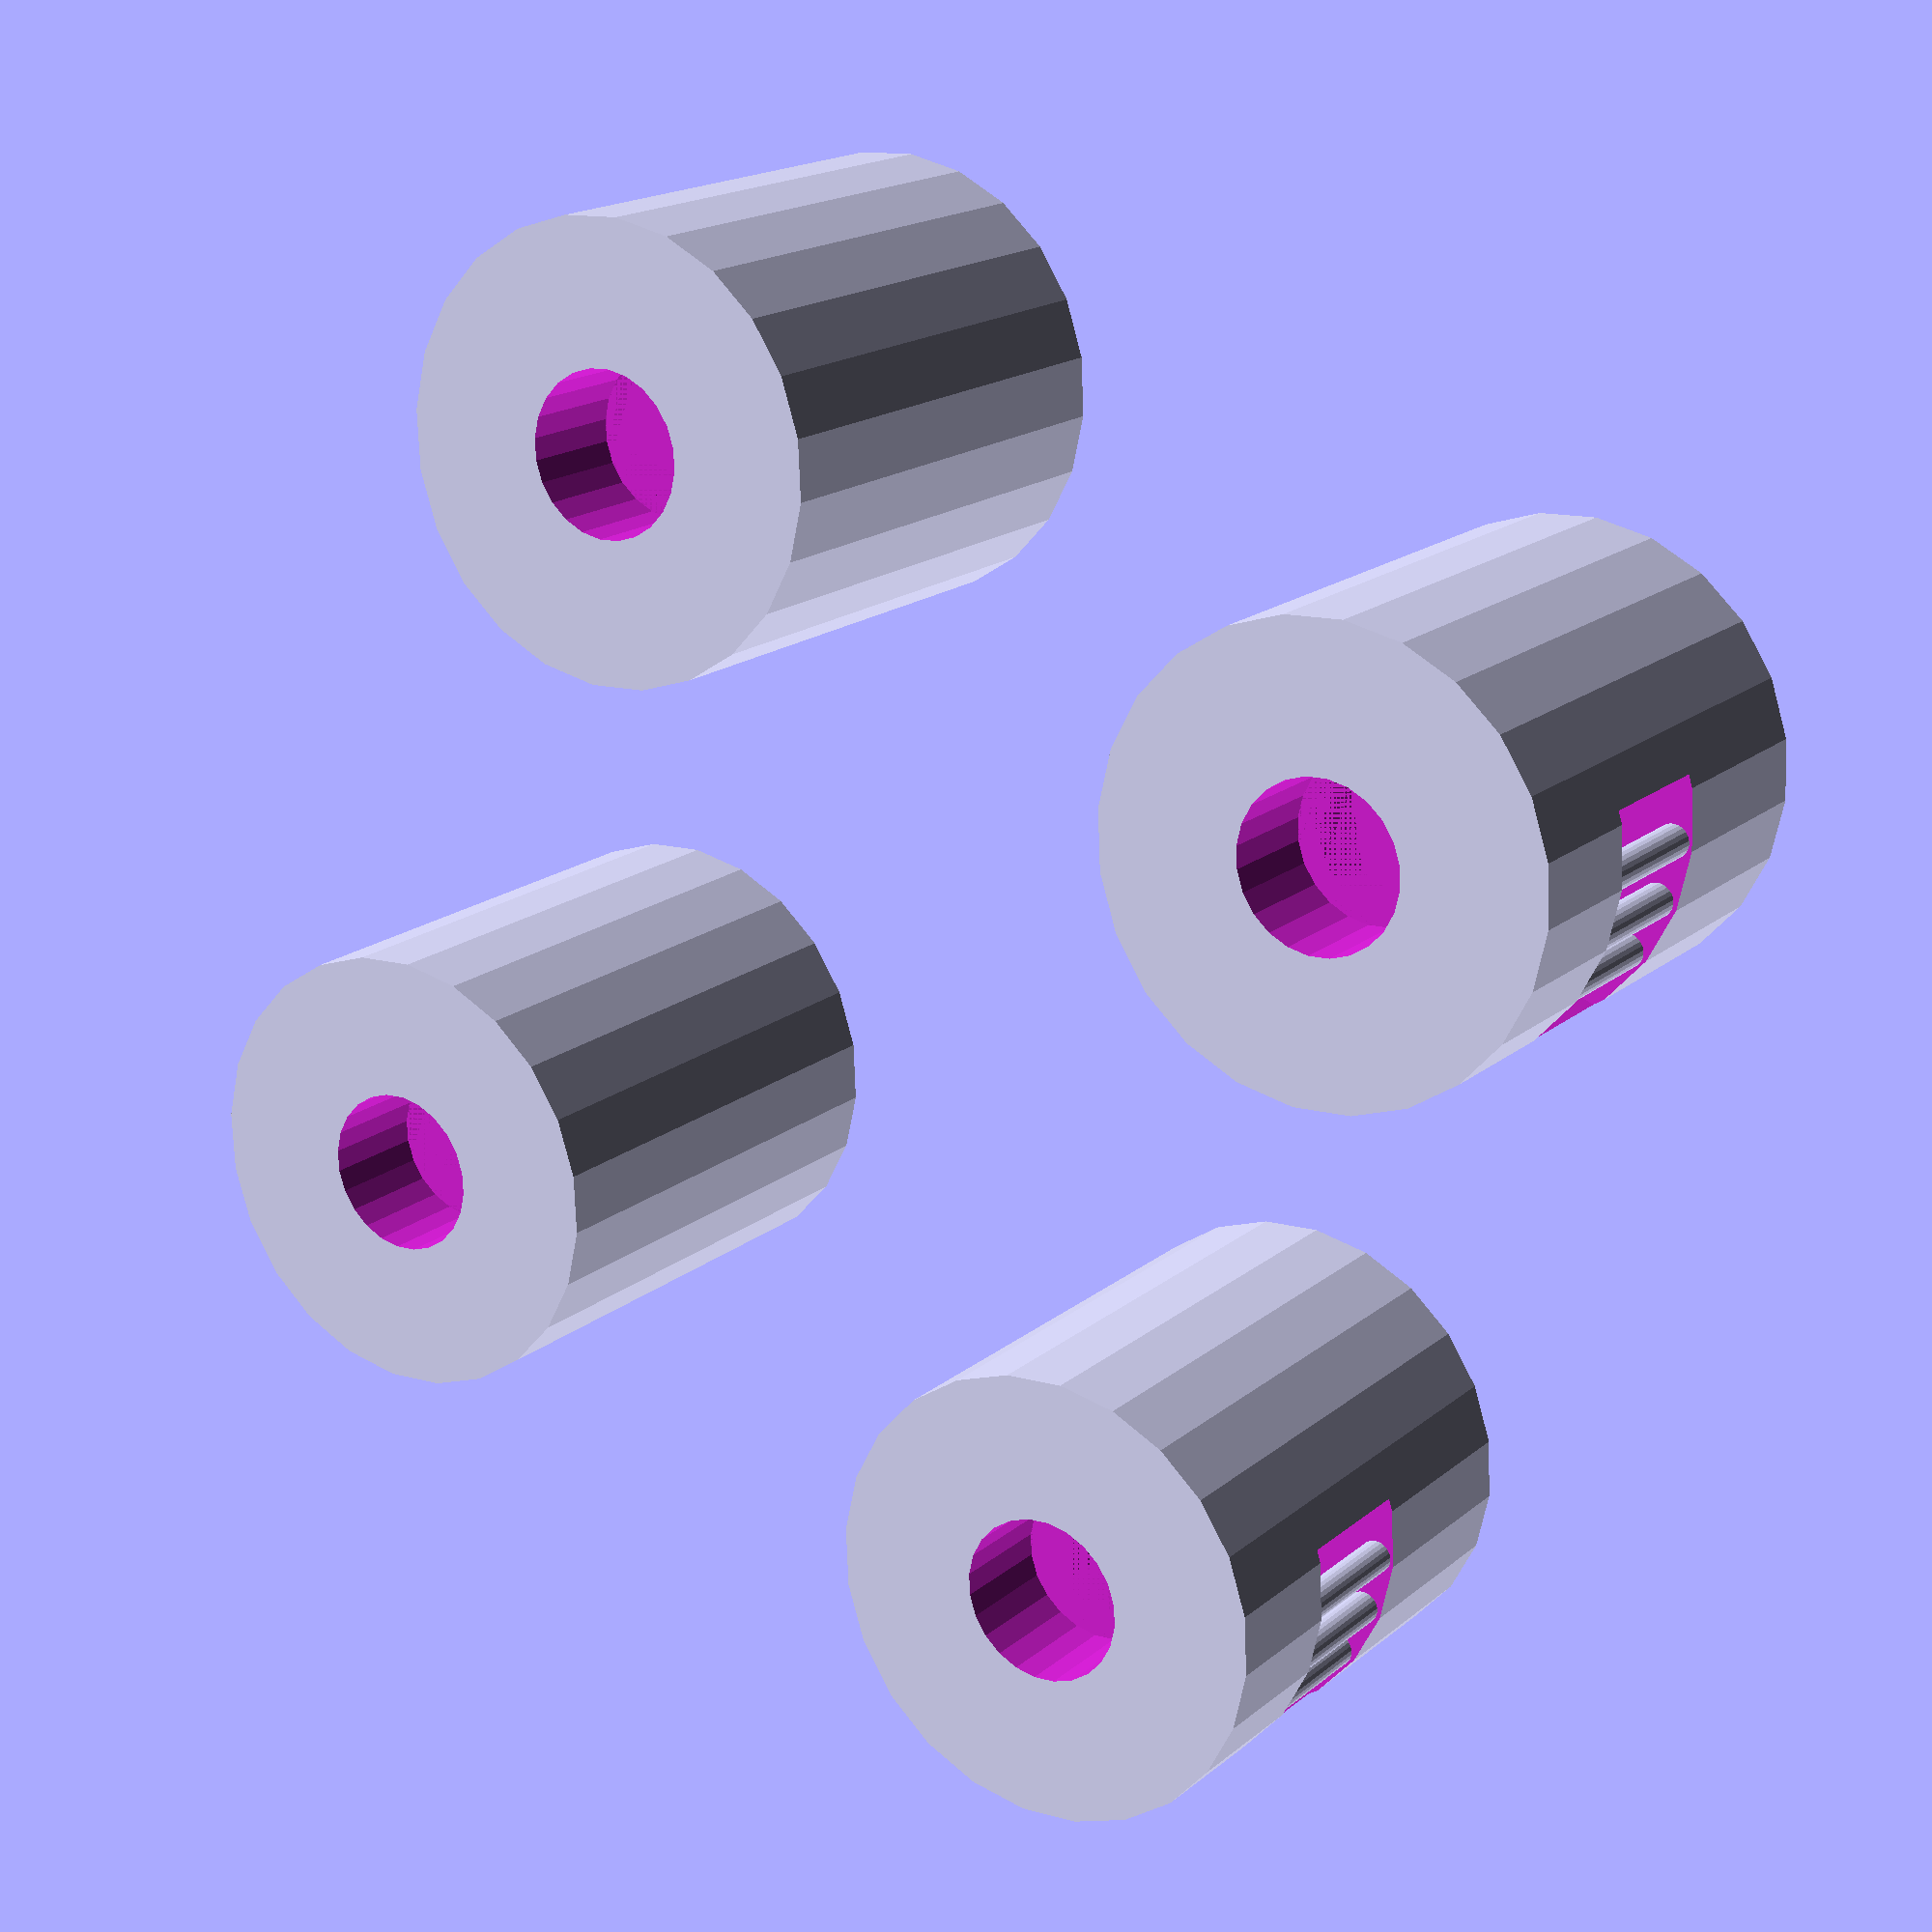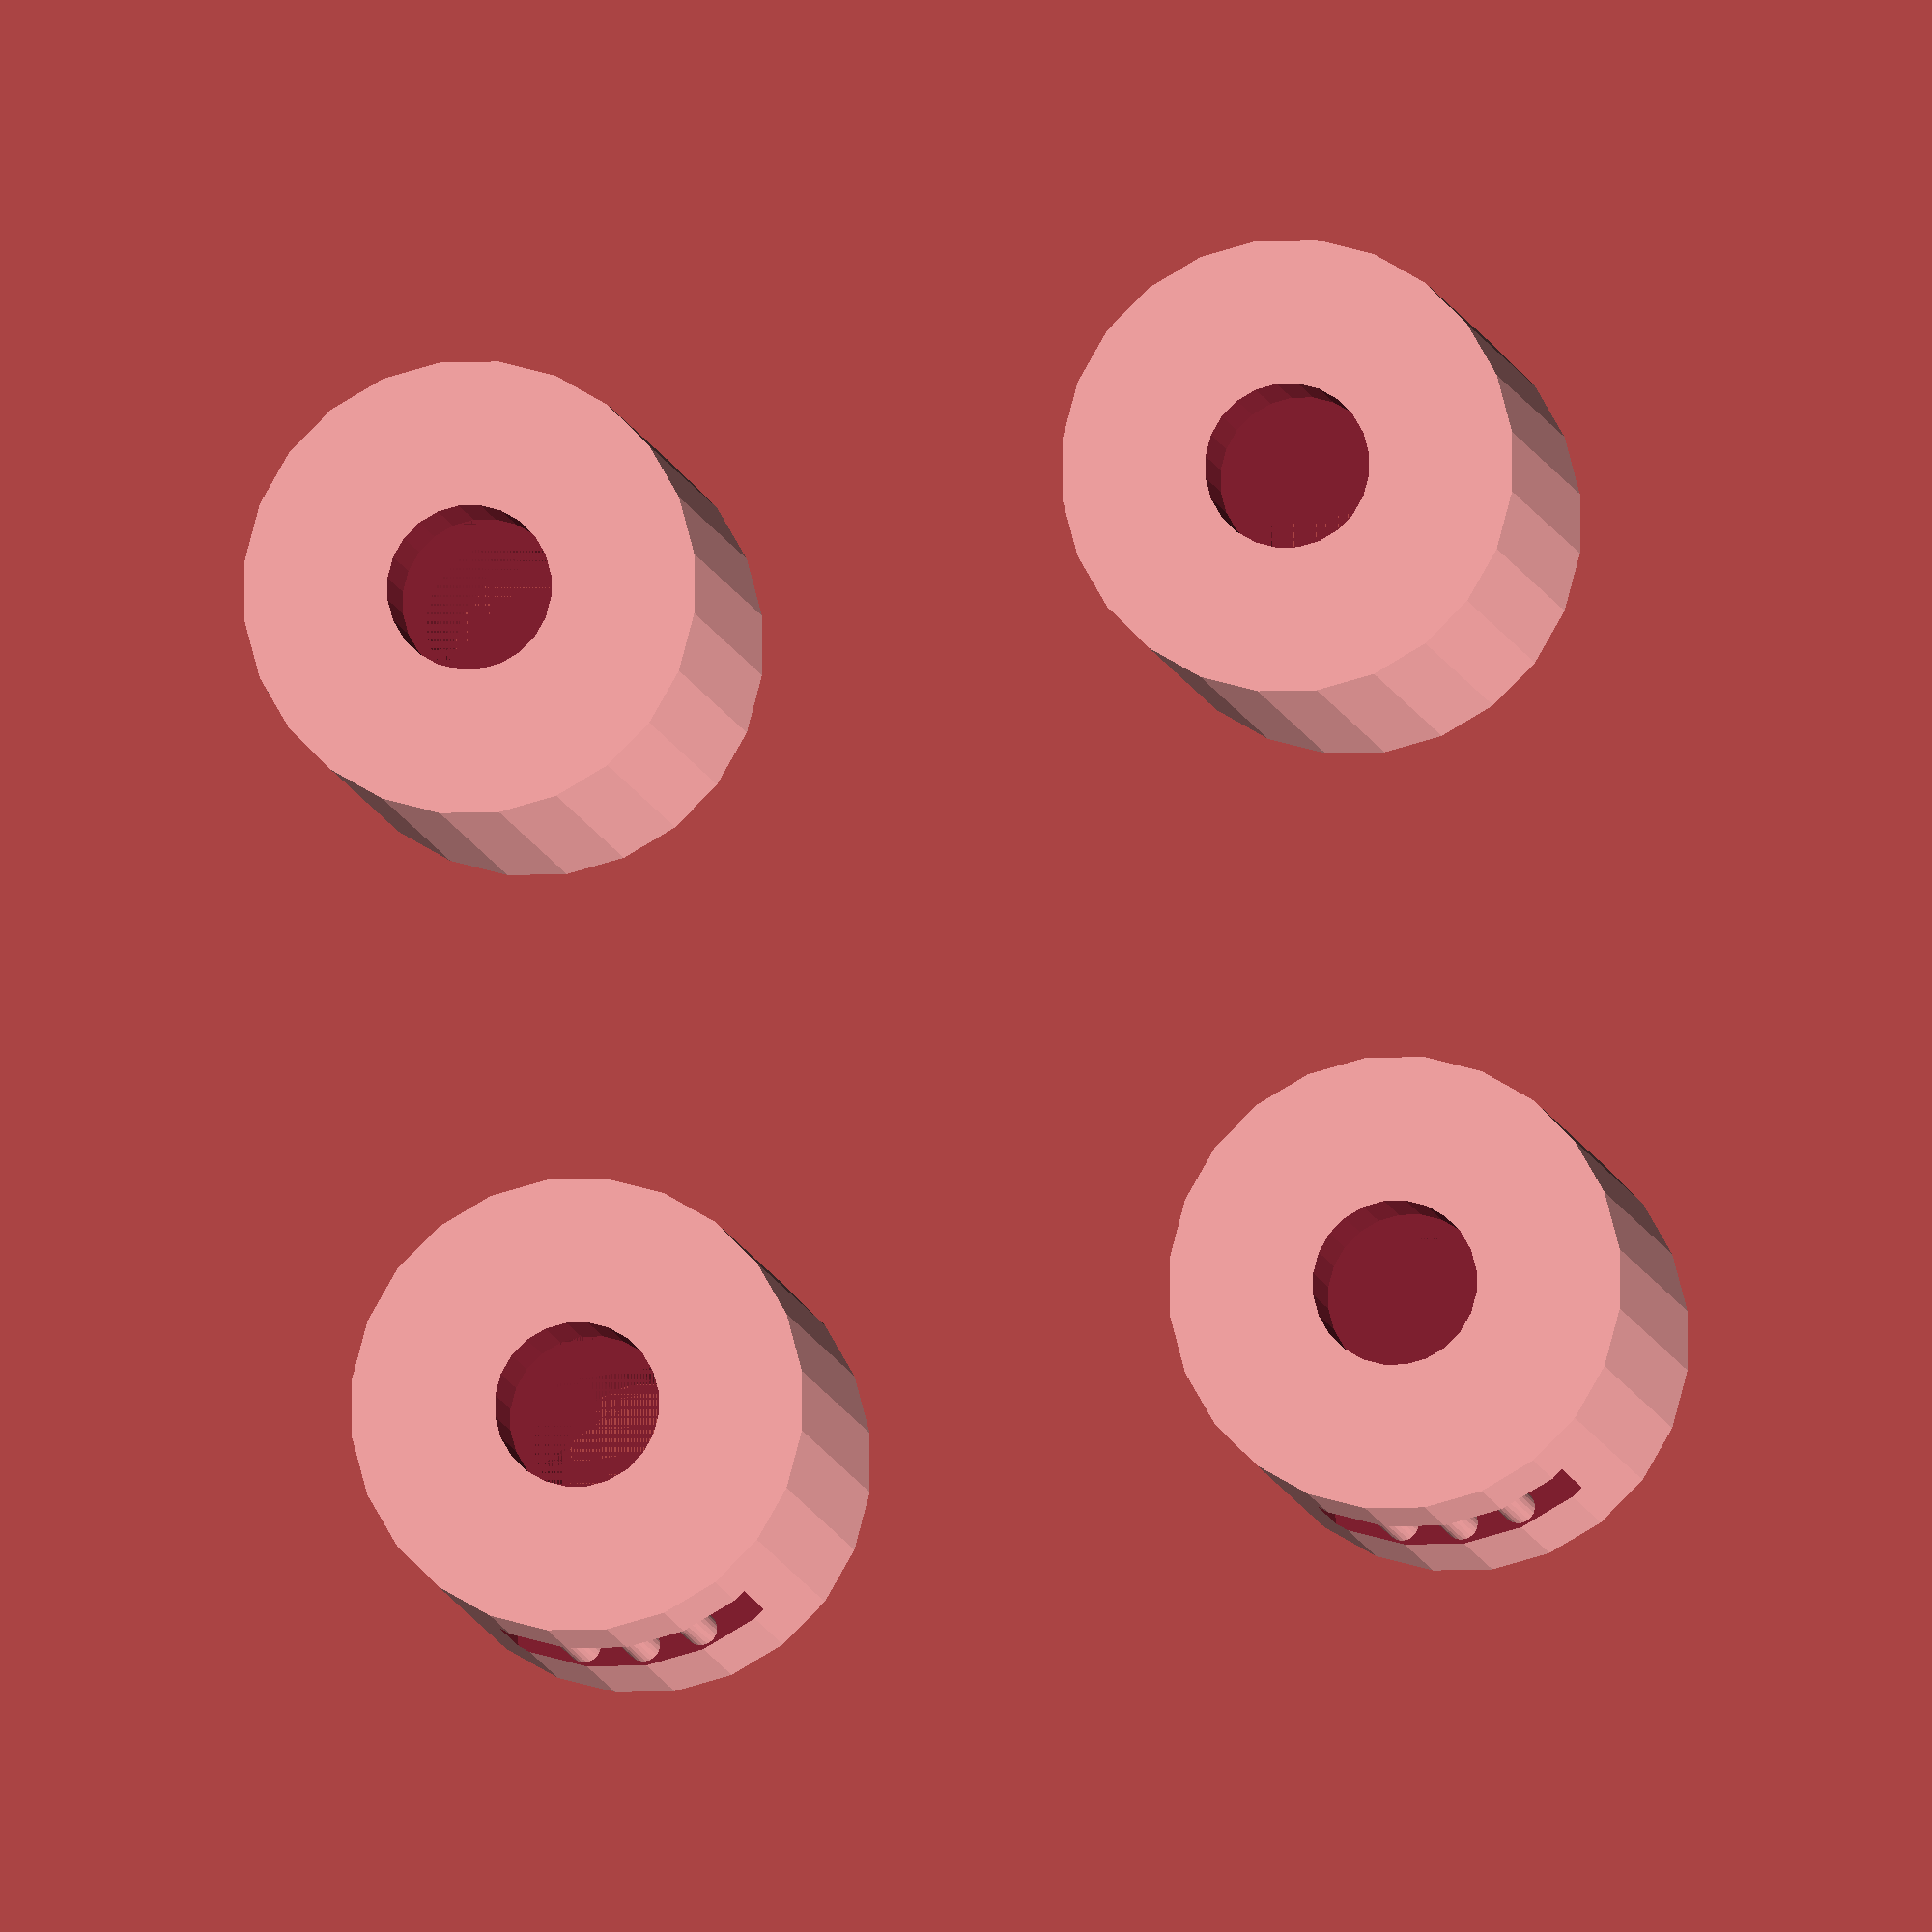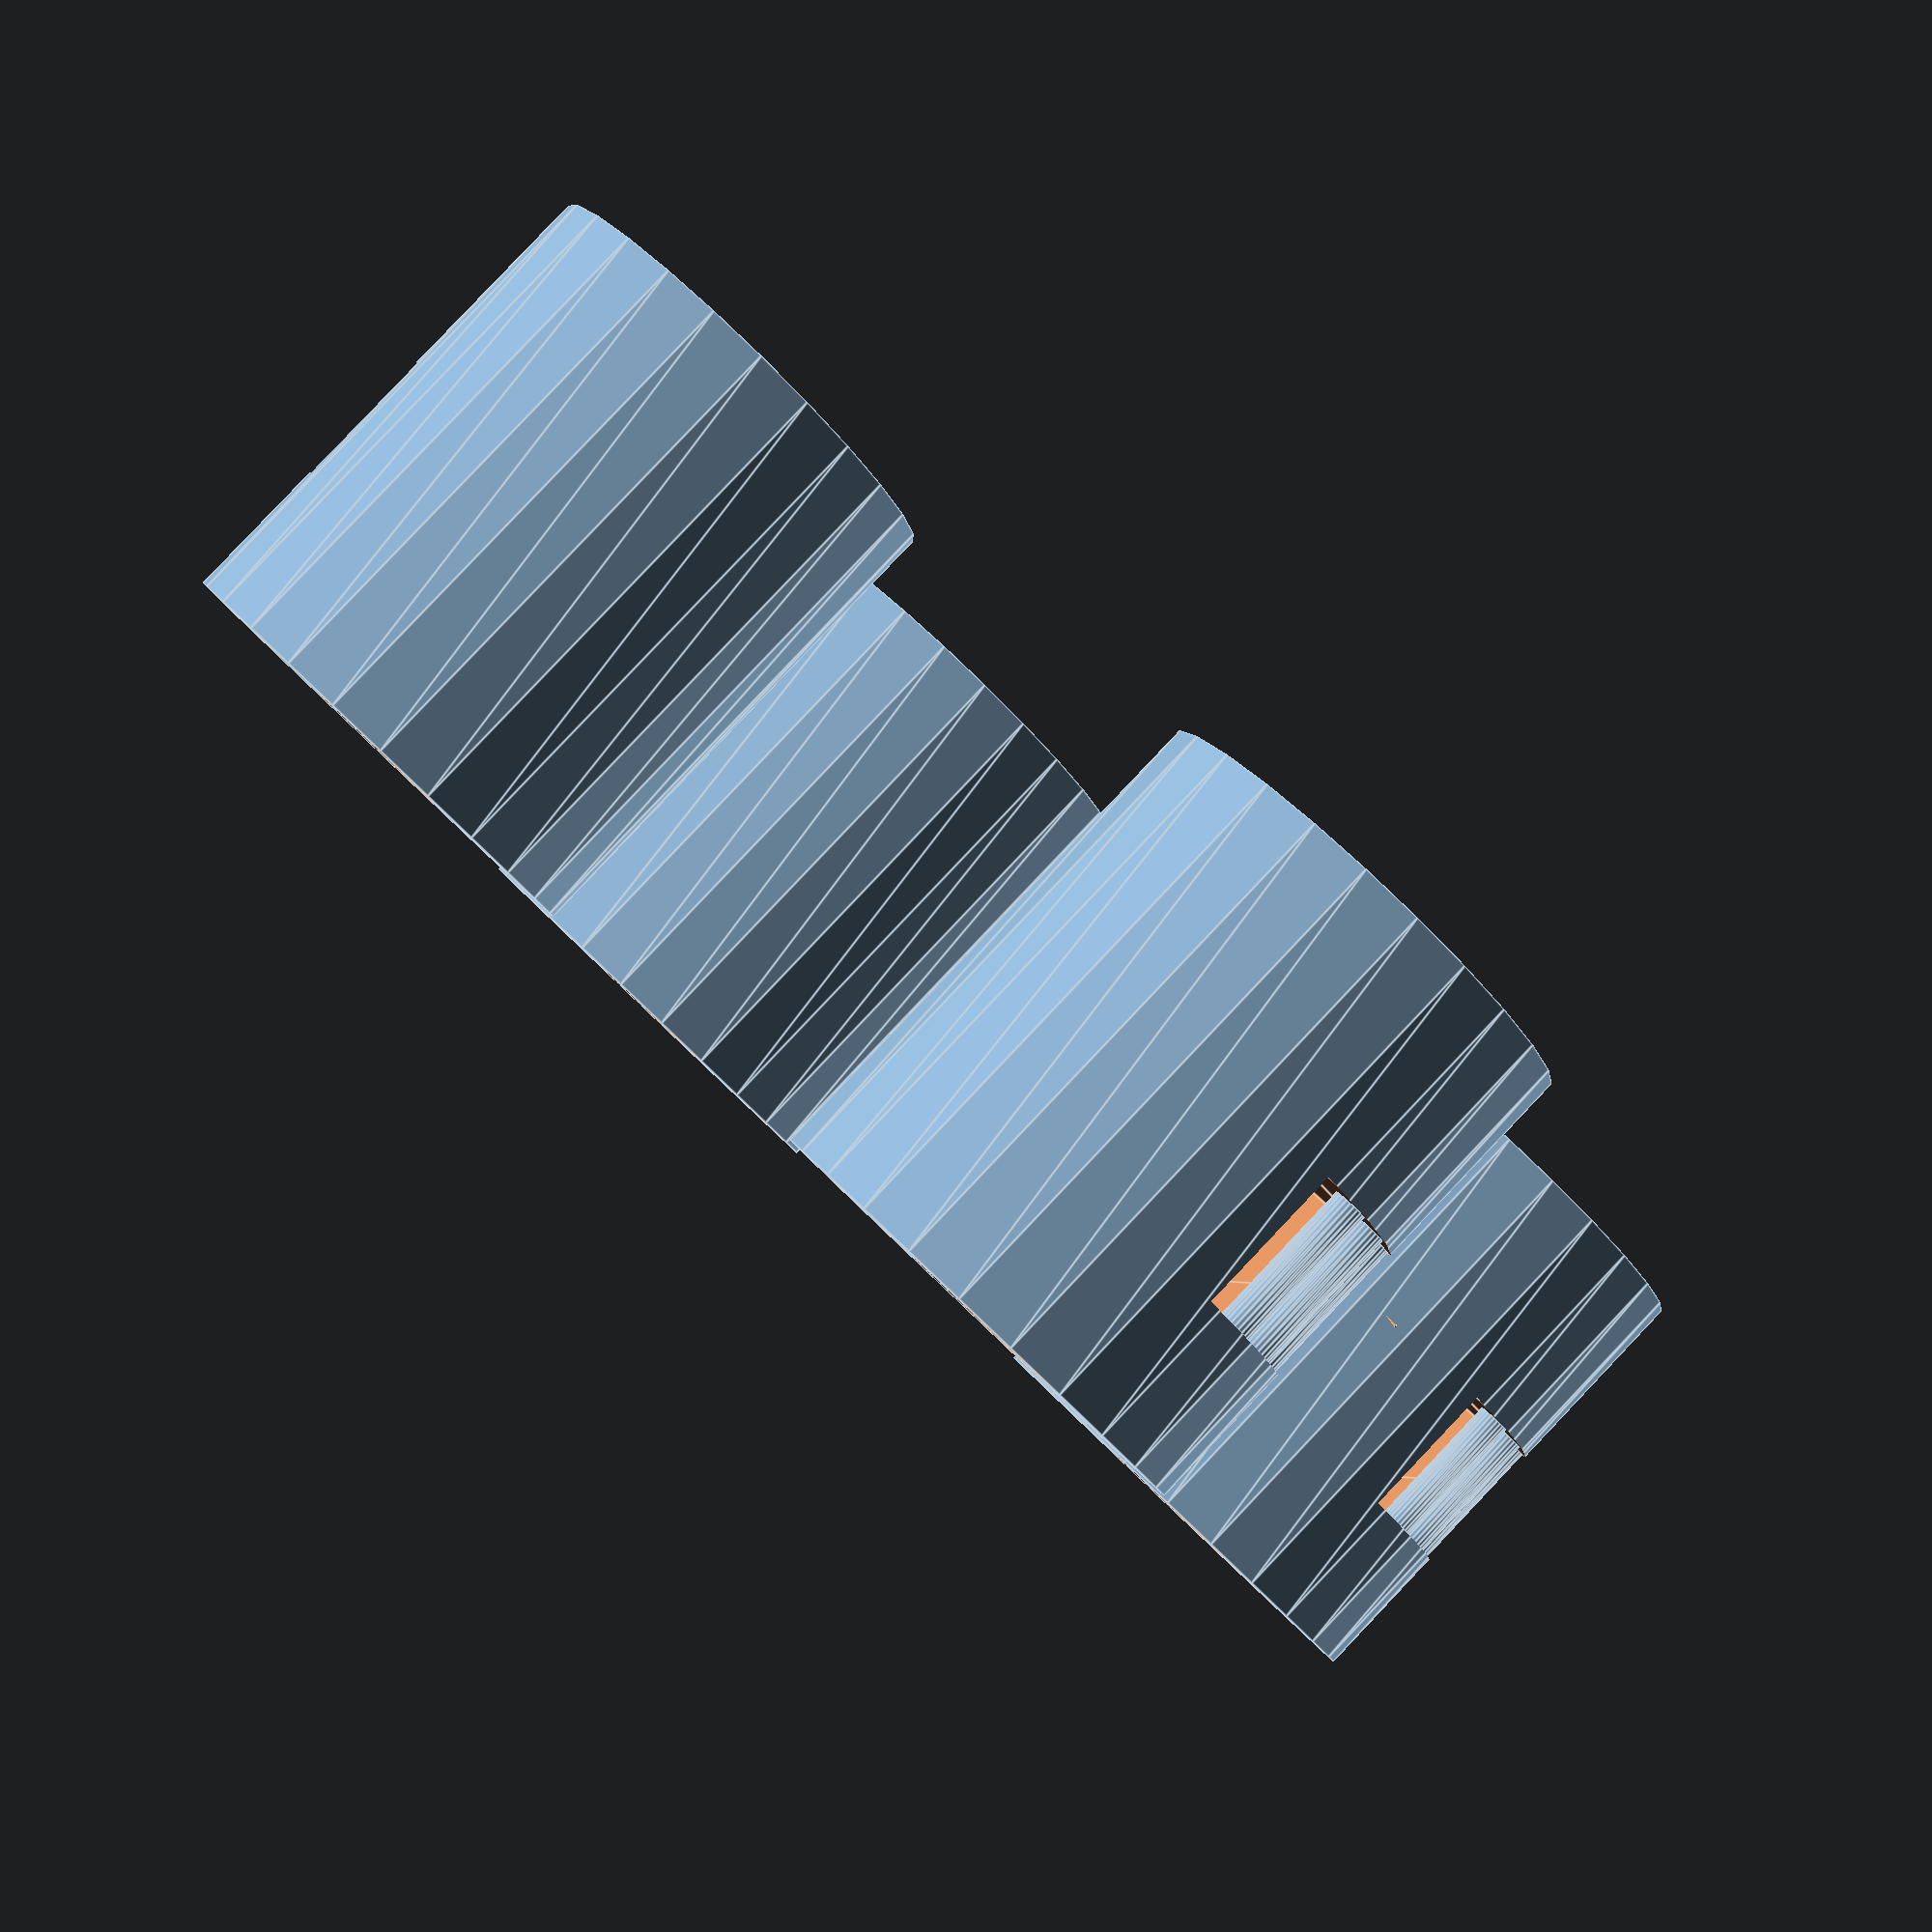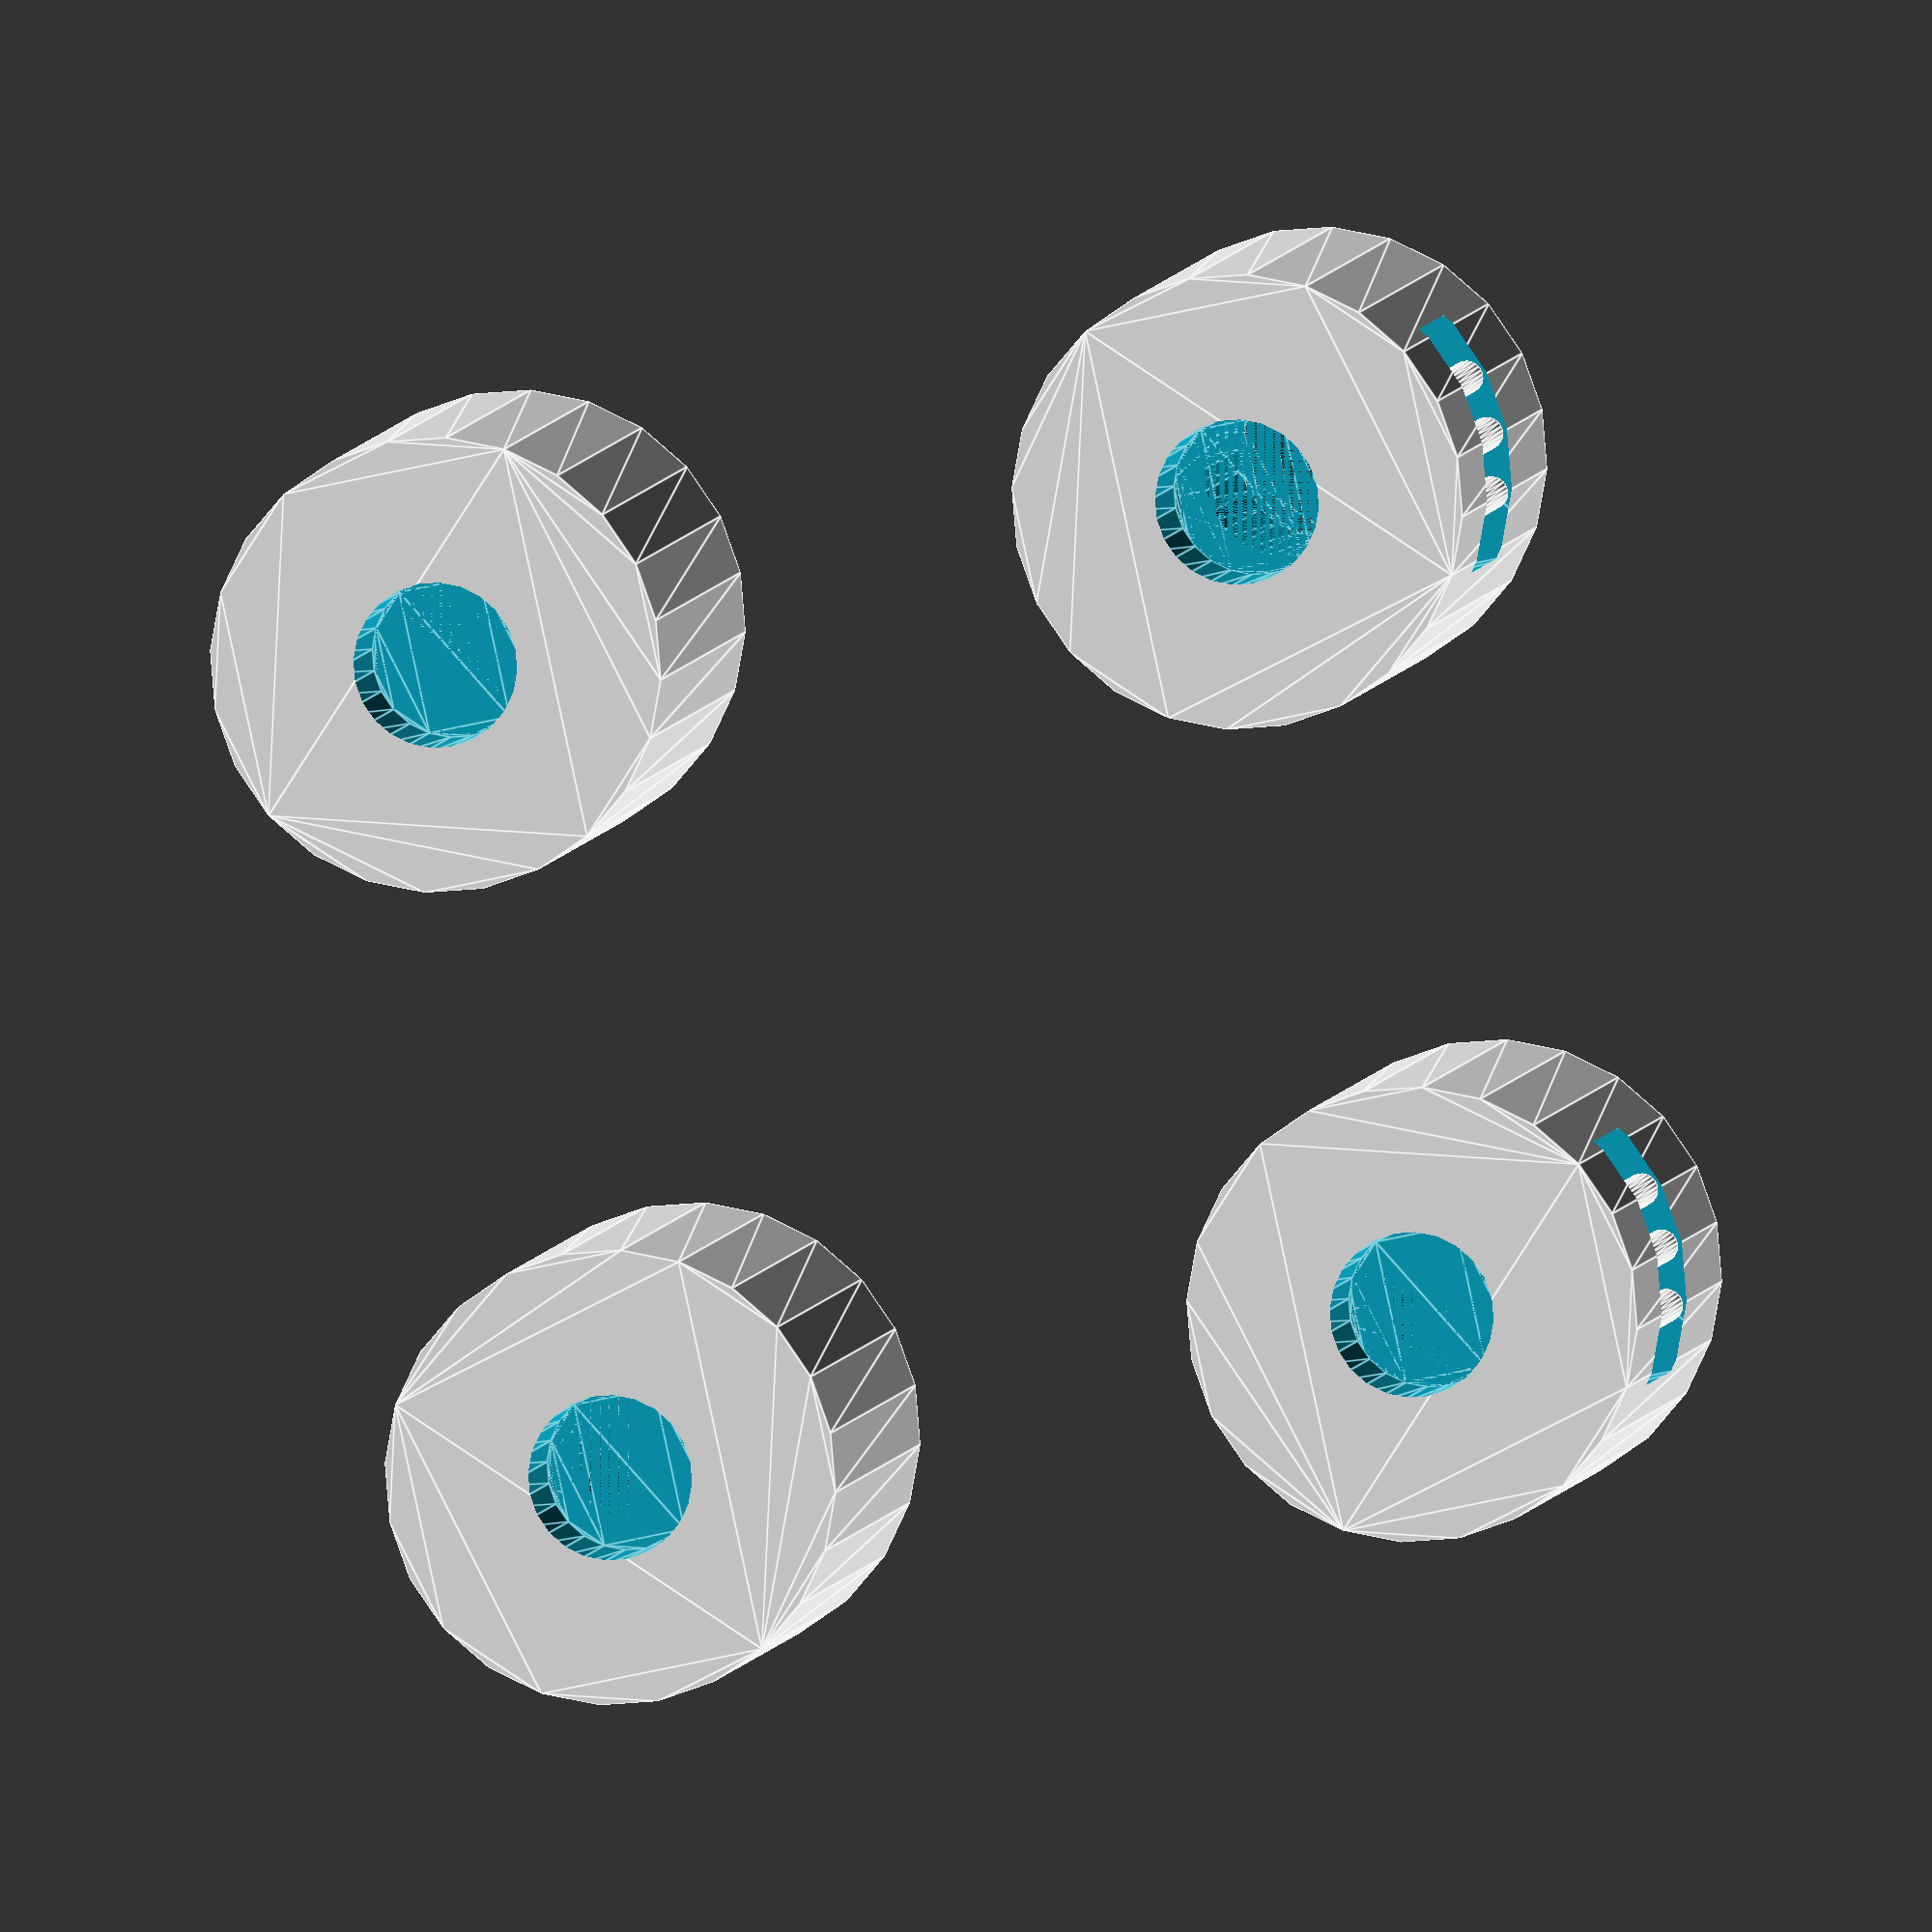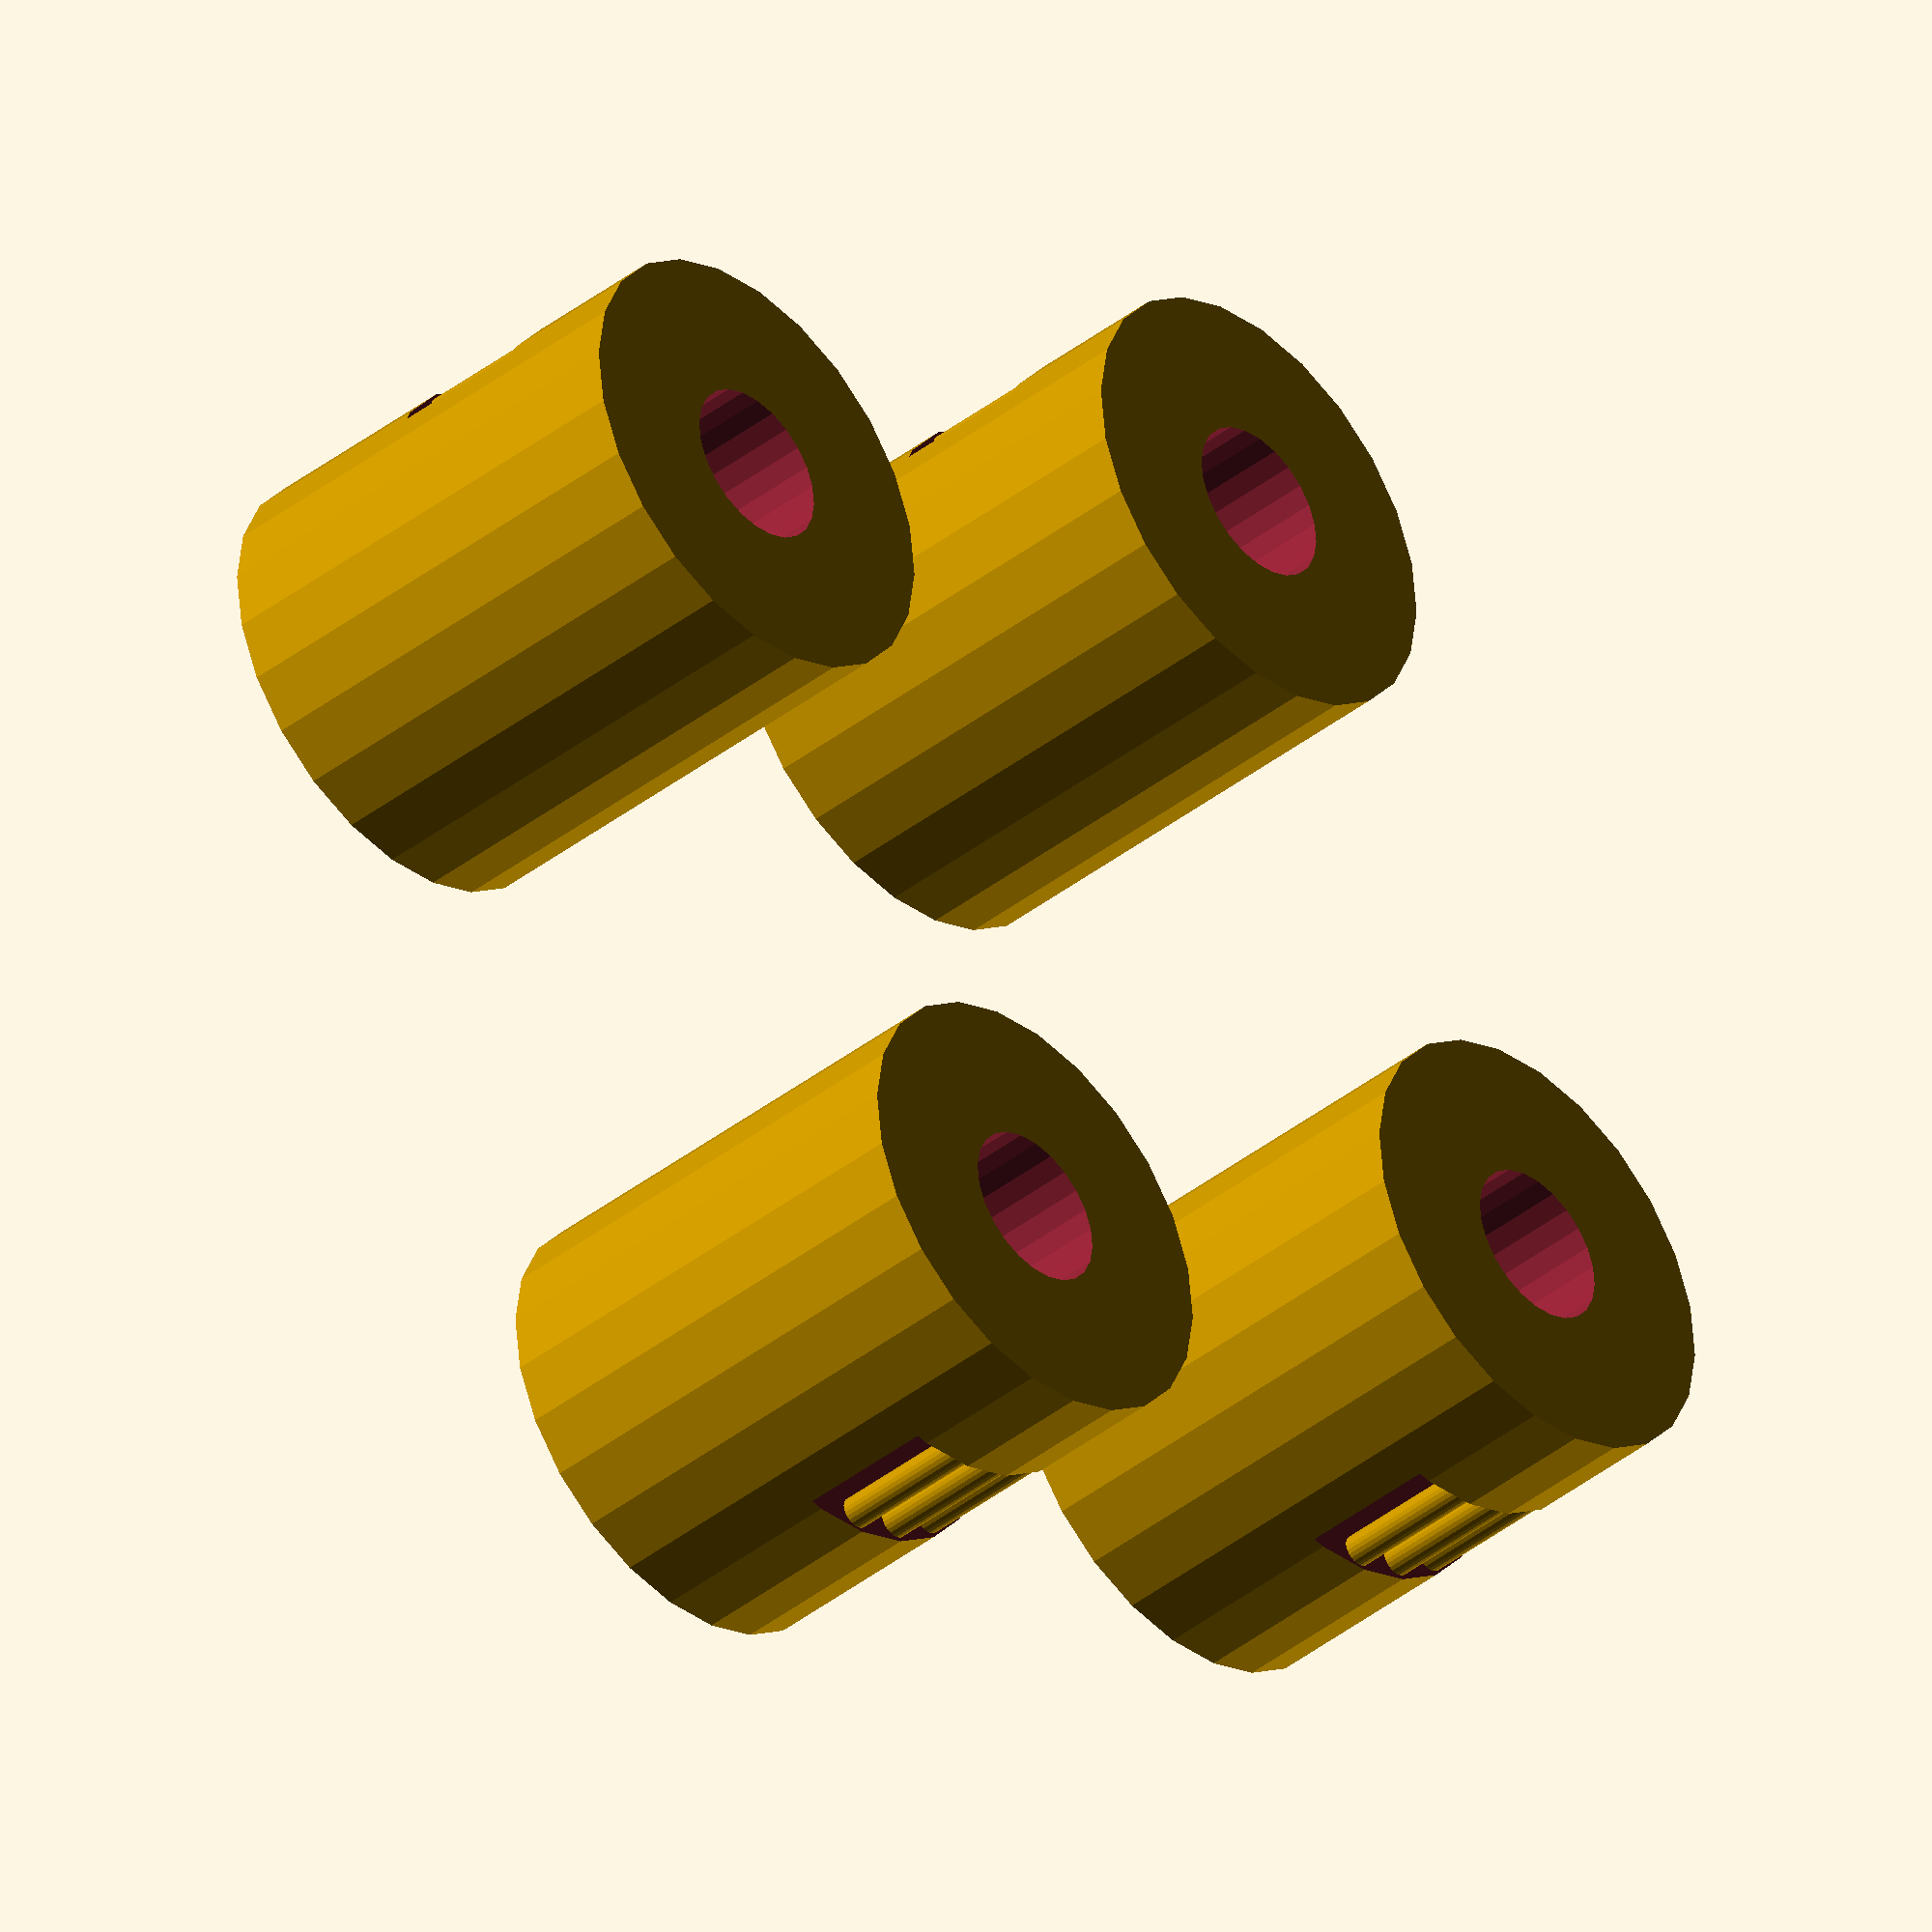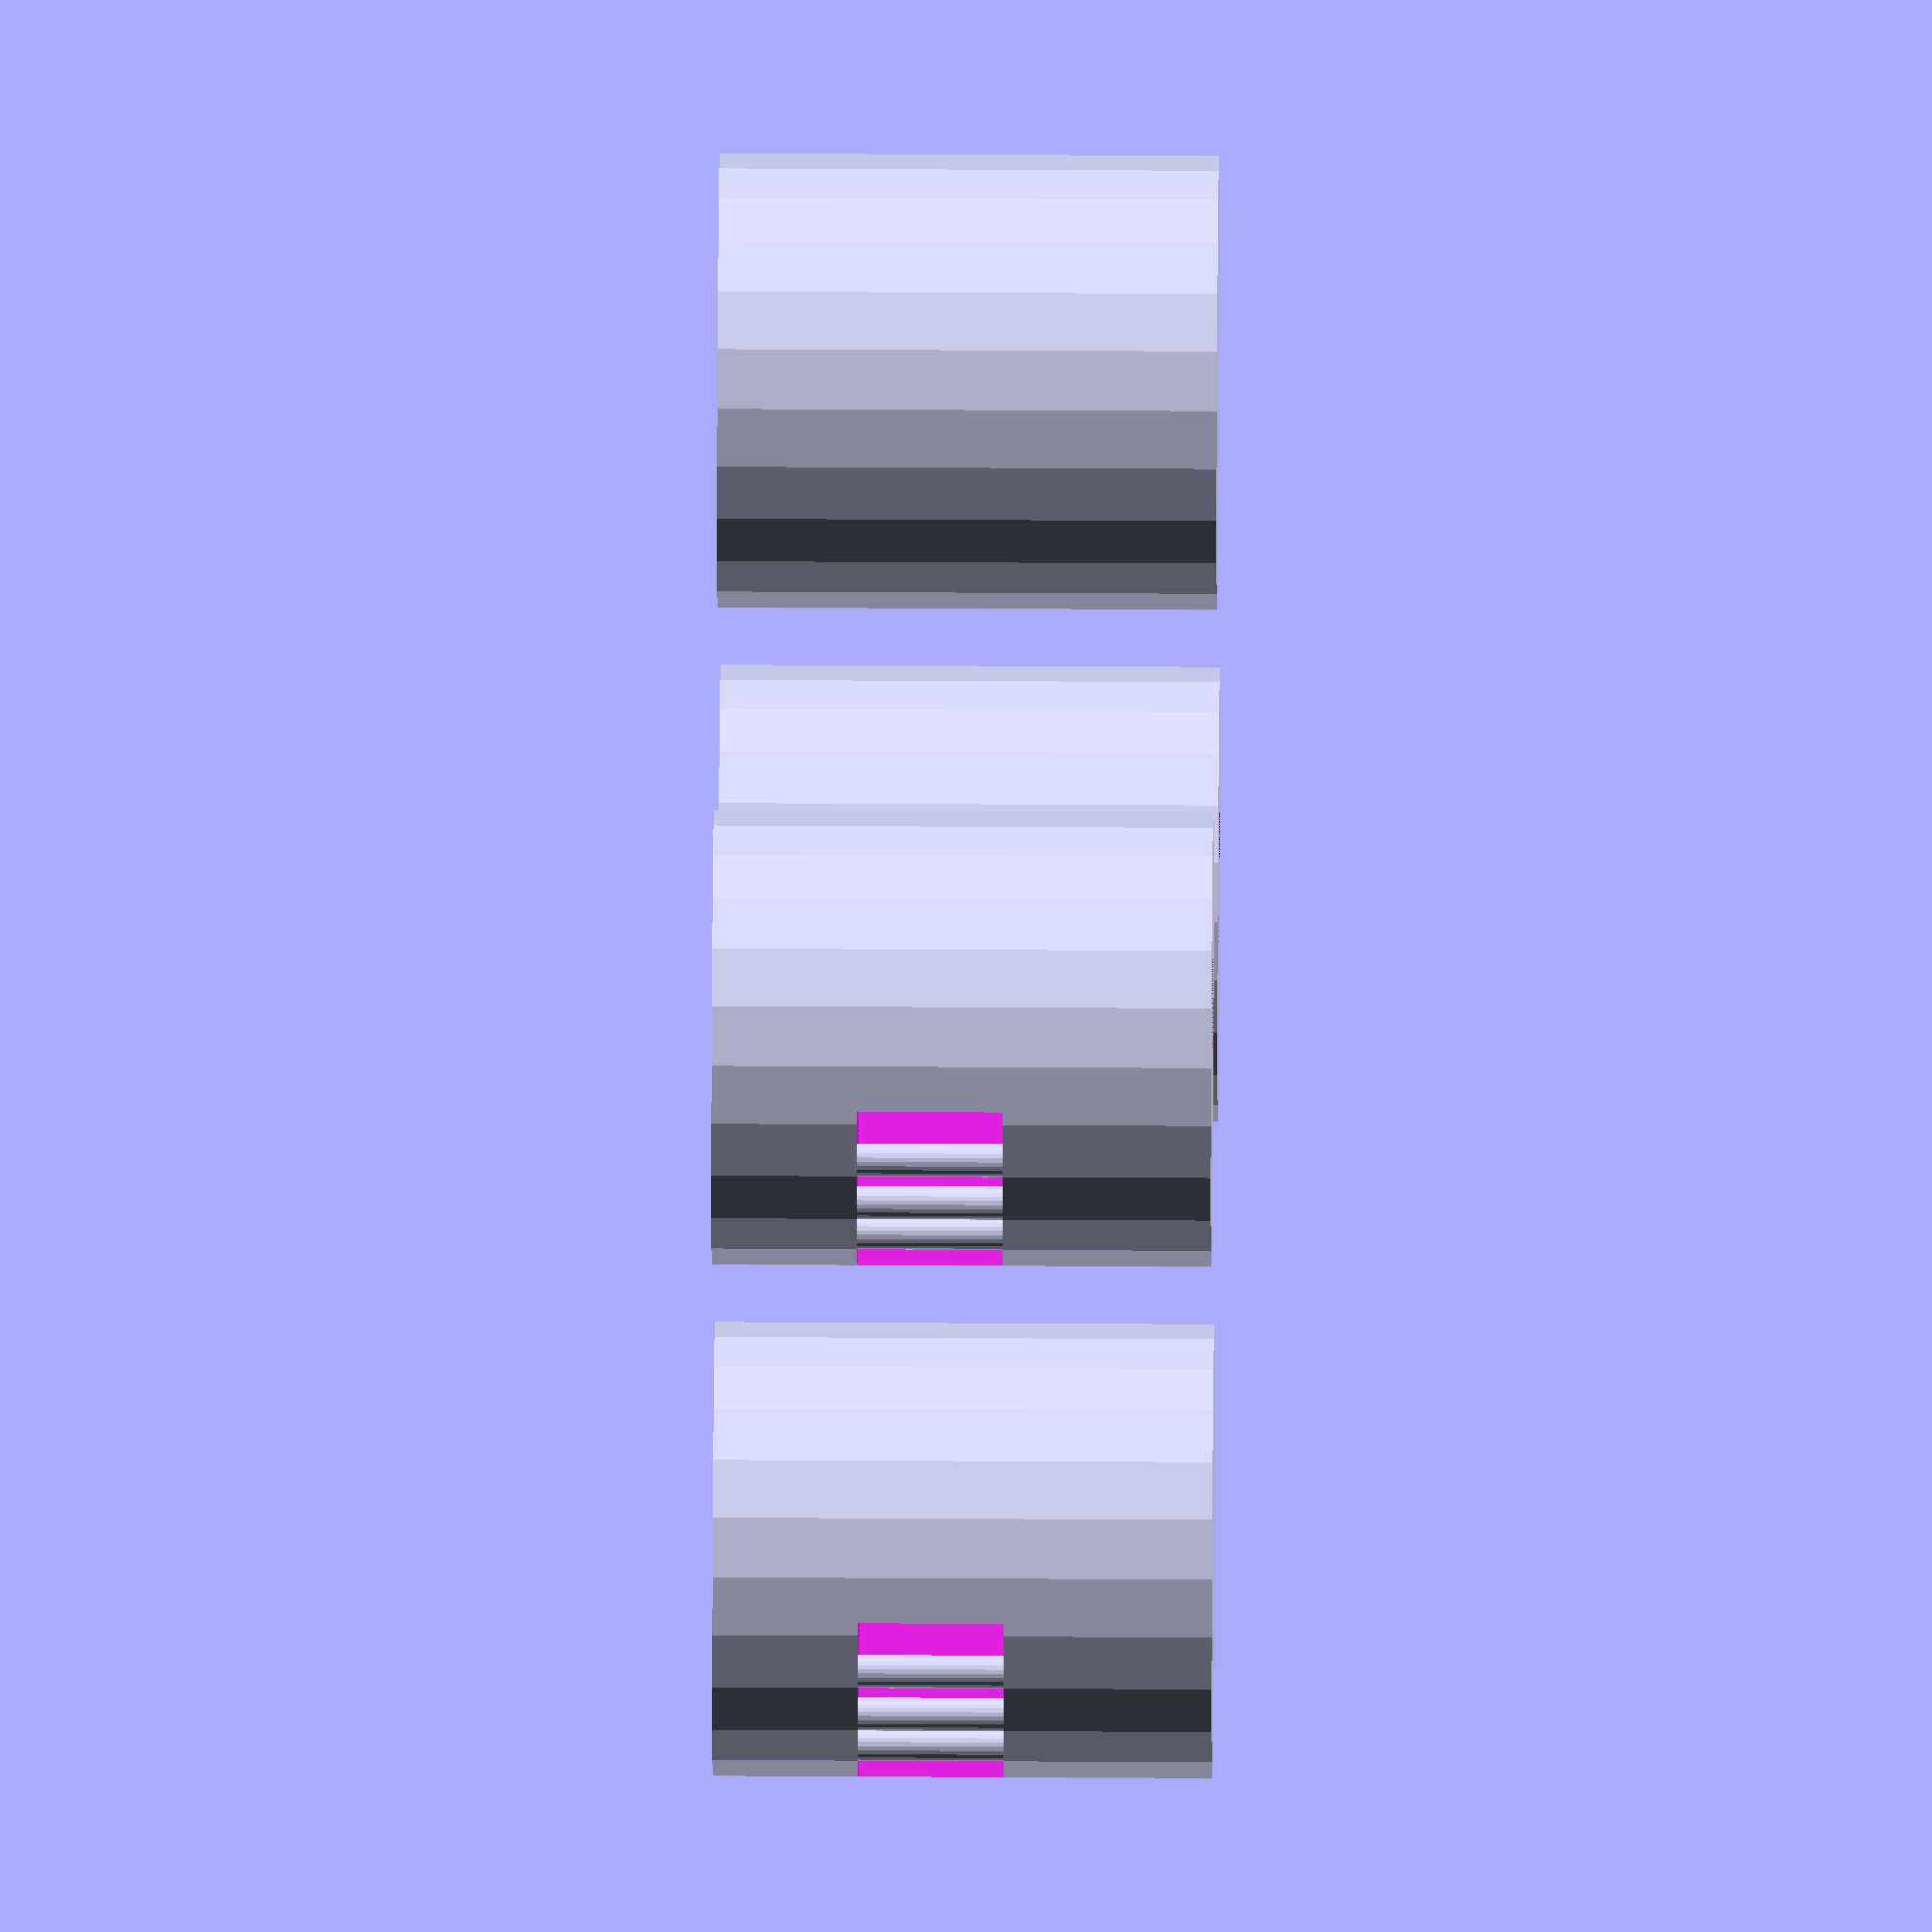
<openscad>
layer_height=0.2;

$fn=24;
for(X=10*[1,-1], Y=10*[1,-1]){
difference(){
    union(){
    // Corners
    translate([0,0,0]) linear_extrude(27-15)  translate([X,Y,-1])  circle(d=11);
    }
        // Screw holes
    translate([0,0,15-15]) linear_extrude(8.5)  translate([X,Y,-1])  circle(d=4);
            // Screw holes
    translate([0,0,23.5+(layer_height*4)-15]) linear_extrude(6)  translate([X,Y,0])  circle(d=4);

// This is the new support for the screw hole. I might do something similar with the other screw holes where I've used cones/cylinders in the past.
translate([X,Y,23.5-15]){
    linear_extrude(layer_height*2) square([4,6.2], center =true);
    linear_extrude(layer_height*4) square([4,4], center=true);
}        
    // Nut housing
    translate([0,0,20-15]) linear_extrude(3.5) for(X=13.75*[-1,1], Y=10*[-1,1]) translate([X,Y]) square([4.5,6], center=true);
            translate([0,0,20-15]) linear_extrude(3.5)  translate([X,Y]) circle(d=6.95, $fn=6);
    }
    
    // Supports
translate([-(32.5-33+10),Y,20-15]){
    for (r=150){
        rotate([0,0,r]){
pathRadius=5.5;
num=3;
for (i=[1:num]){
	translate([pathRadius*cos(i*(45/num)),pathRadius*sin(i*(45/num)),0]) linear_extrude(3.5) circle(d=0.8);
}
}
}
}
translate([32.5-33+10,Y,20-15]){
    for (r=330){
        rotate([0,0,r]){
pathRadius=5.5;
num=3;
for (i=[1:num]){
	translate([pathRadius*cos(i*(45/num)),pathRadius*sin(i*(45/num)),0]) linear_extrude(3.5) circle(d=0.8);
}
}
}
}
}
</openscad>
<views>
elev=162.5 azim=20.0 roll=147.0 proj=p view=wireframe
elev=7.2 azim=262.5 roll=7.8 proj=o view=solid
elev=94.4 azim=160.0 roll=136.5 proj=p view=edges
elev=174.4 azim=167.7 roll=170.2 proj=o view=edges
elev=40.7 azim=241.0 roll=313.6 proj=o view=wireframe
elev=137.3 azim=189.4 roll=89.6 proj=o view=solid
</views>
